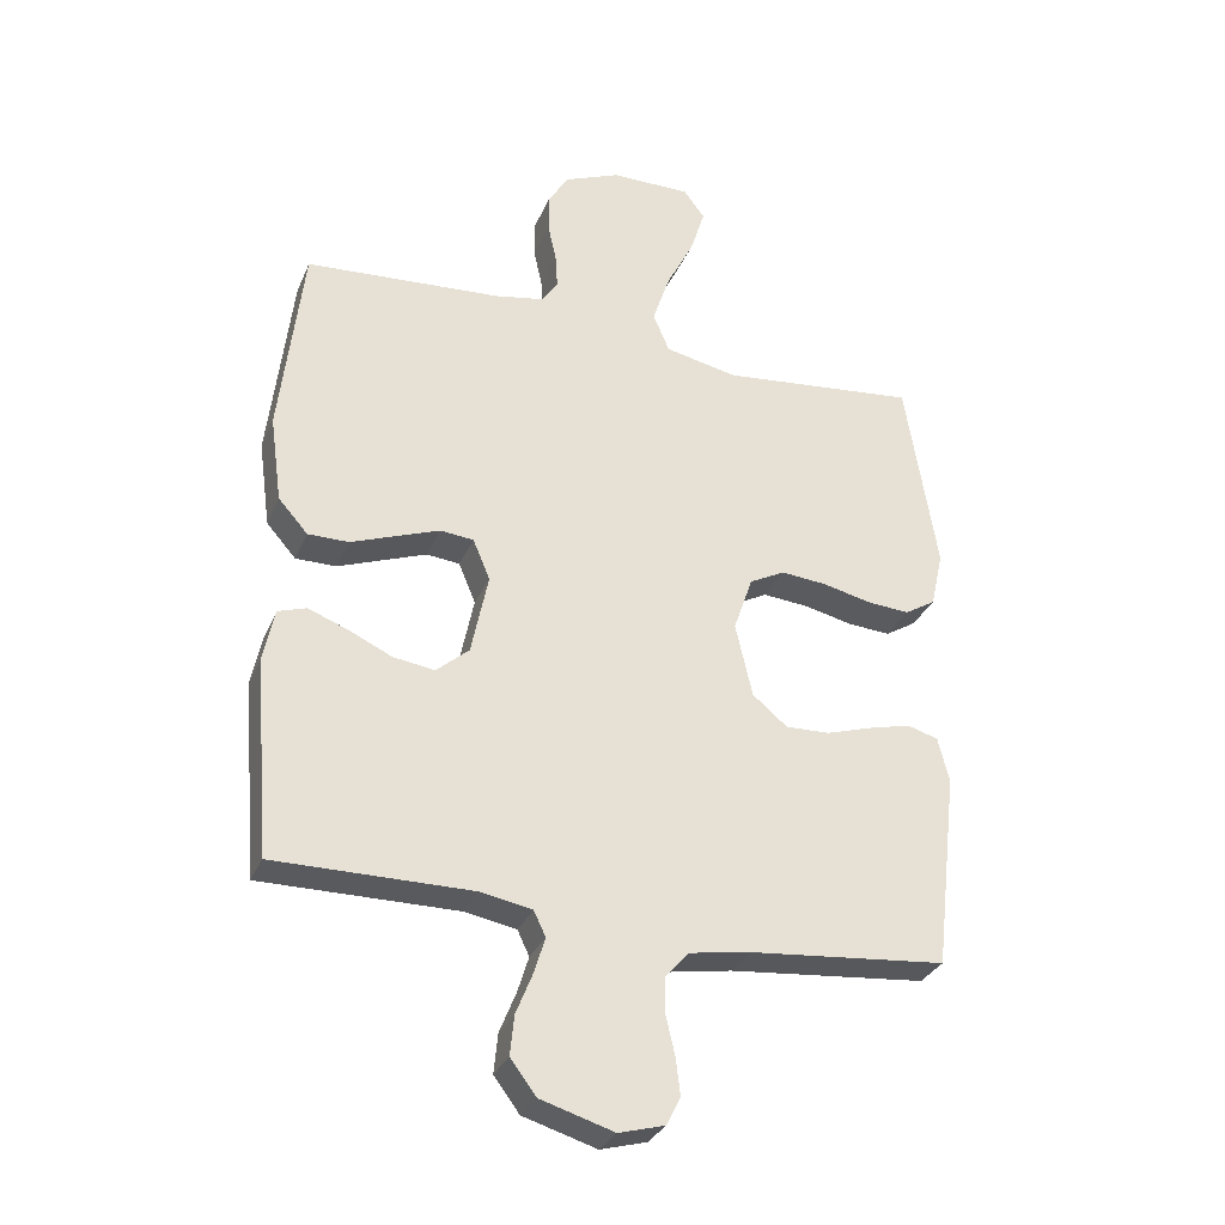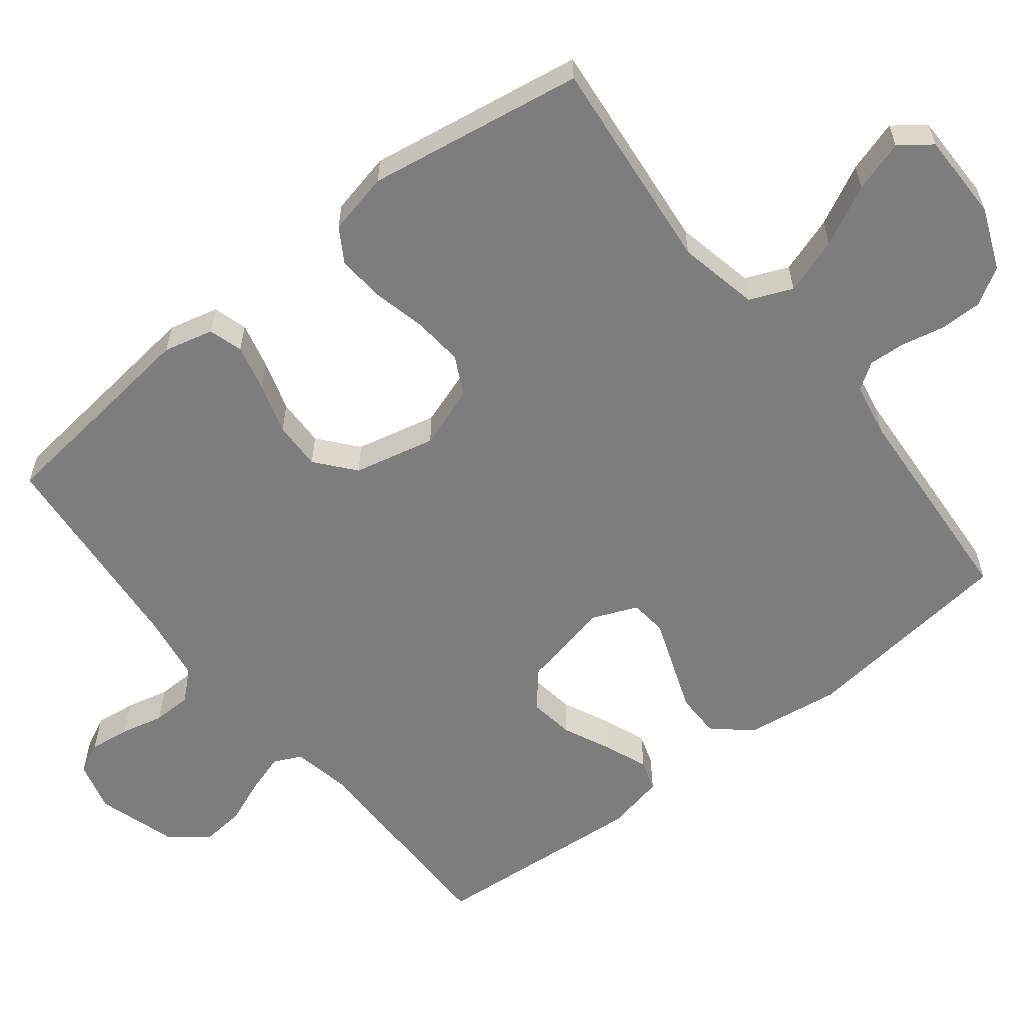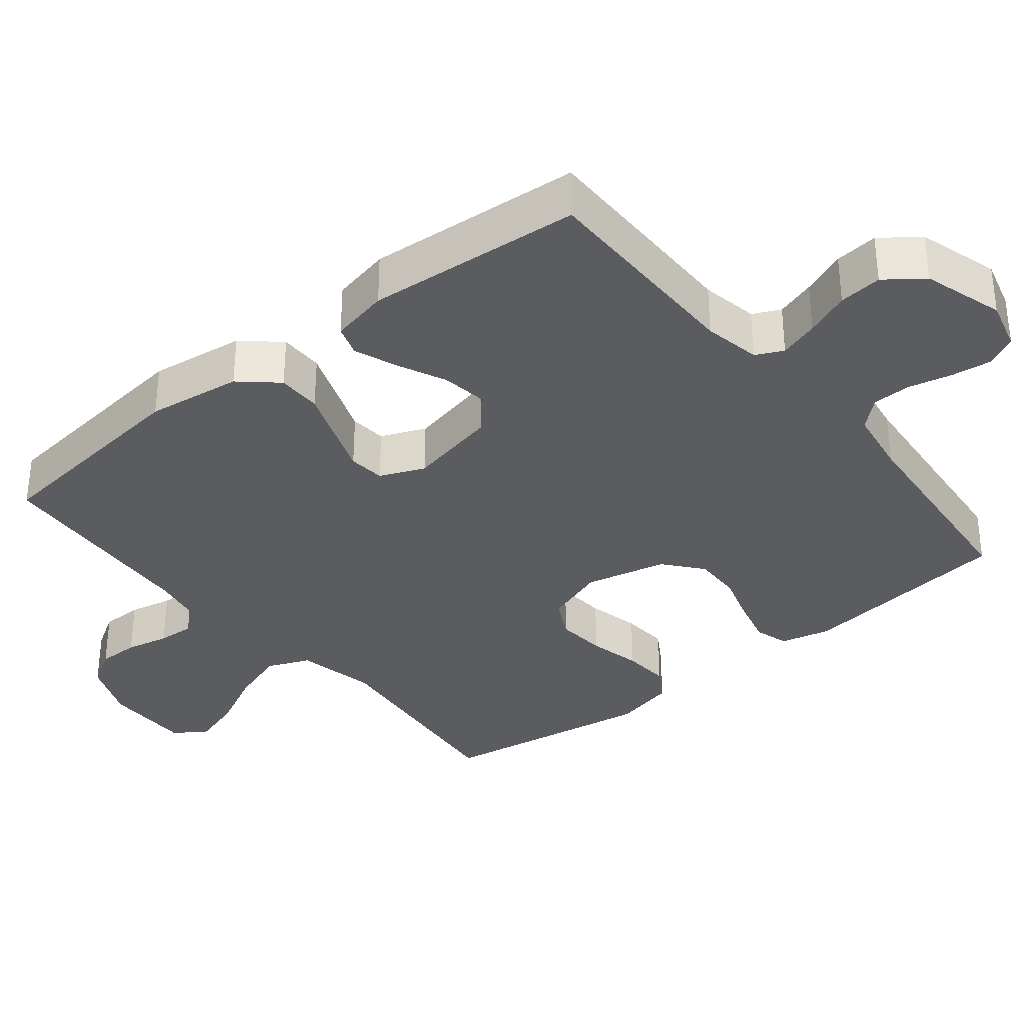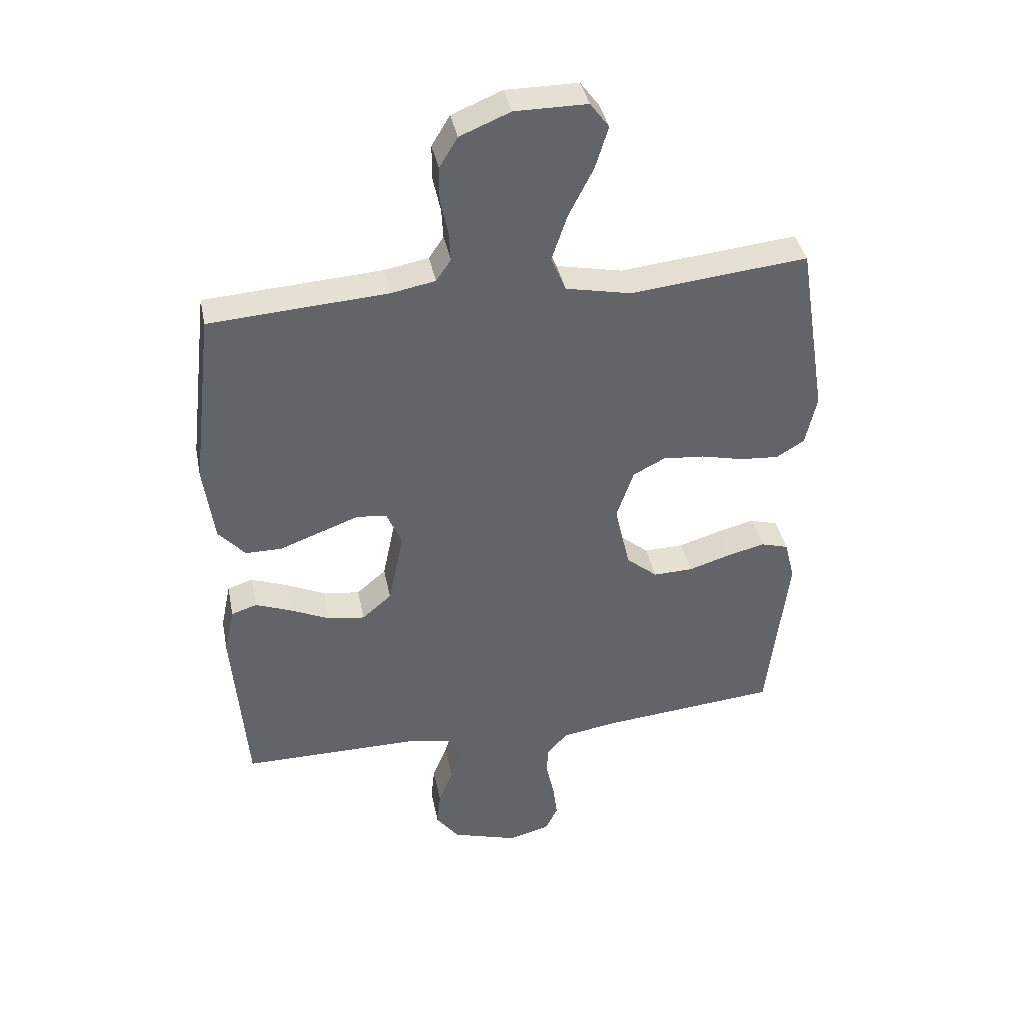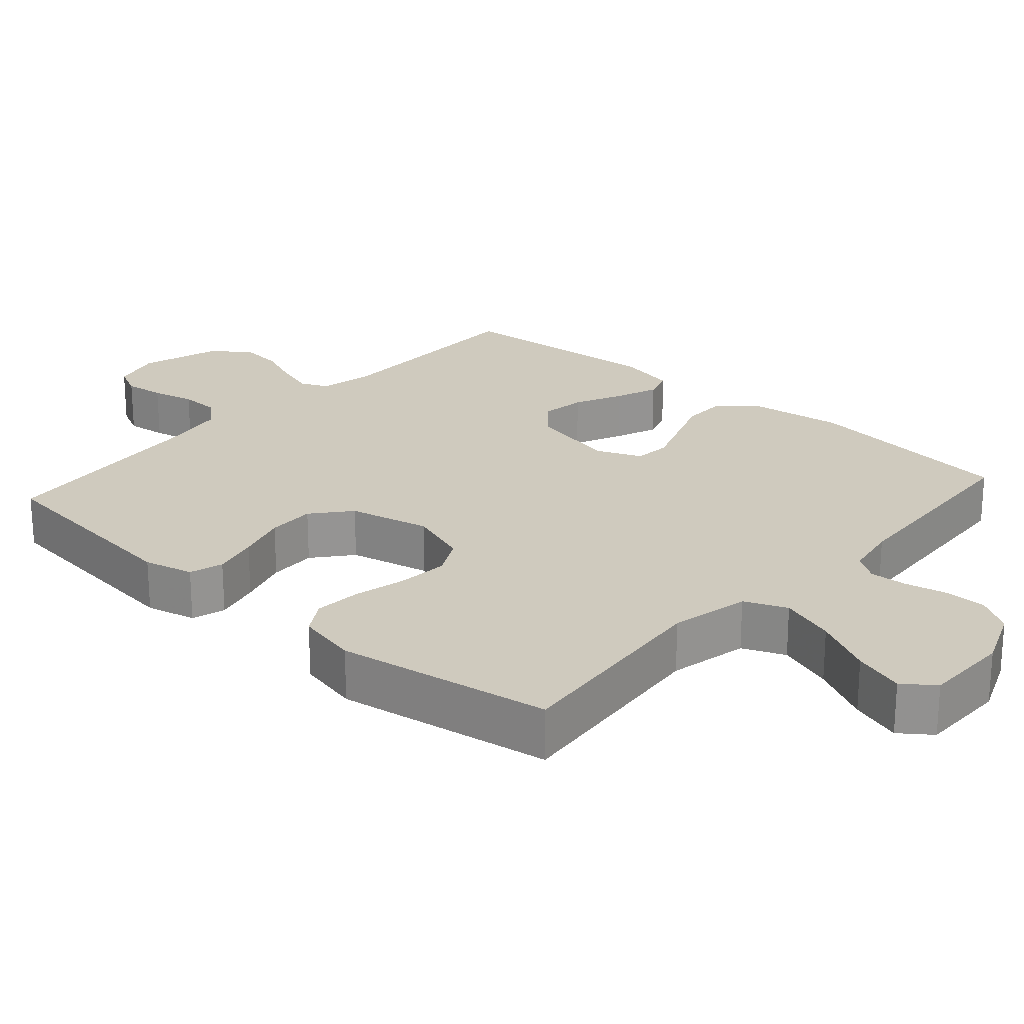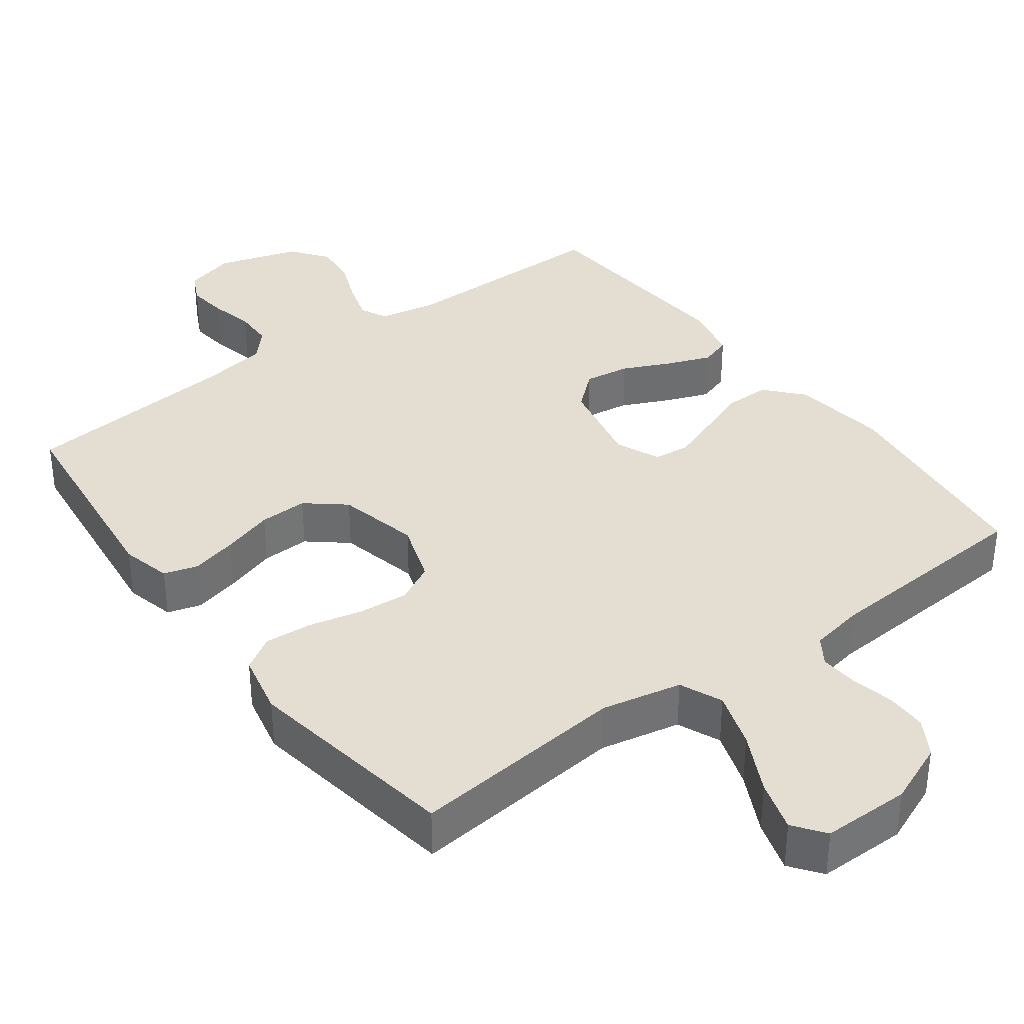
<metadata>
{"format":"obj","ext":"obj","renderer":"f3d","projection":"perspective","resolution":1024,"background":"white","views":[{"elev":-31.0,"azim":159.7,"up":"+Z"},{"elev":-59.2,"azim":-51.7,"up":"+Y"},{"elev":-34.1,"azim":129.0,"up":"+Y"},{"elev":39.2,"azim":168.8,"up":"+Z"},{"elev":23.2,"azim":-48.3,"up":"+Y"},{"elev":36.1,"azim":-36.6,"up":"+Y"}]}
</metadata>
<code>
v 0.5 0.07 0.5
v 0.535 0.07 0.2
v 0.517 0.07 0.068
v 0.472 0.07 0.017
v 0.41 0.07 0.017
v 0.34 0.07 0.043
v 0.275 0.07 0.067
v 0.224 0.07 0.062
v 0.198 0.07 0
v 0.224 0.07 -0.125
v 0.274 0.07 -0.168
v 0.337 0.07 -0.159
v 0.404 0.07 -0.128
v 0.464 0.07 -0.105
v 0.507 0.07 -0.119
v 0.524 0.07 -0.2
v 0.5 0.07 -0.5
v 0.2 0.07 -0.499
v 0.121 0.07 -0.514
v 0.103 0.07 -0.552
v 0.12 0.07 -0.607
v 0.145 0.07 -0.669
v 0.151 0.07 -0.729
v 0.112 0.07 -0.781
v 0 0.07 -0.815
v -0.07 0.07 -0.796
v -0.091 0.07 -0.753
v -0.084 0.07 -0.697
v -0.07 0.07 -0.637
v -0.071 0.07 -0.583
v -0.107 0.07 -0.543
v -0.2 0.07 -0.528
v -0.5 0.07 -0.5
v -0.535 0.07 -0.2
v -0.518 0.07 -0.131
v -0.471 0.07 -0.117
v -0.407 0.07 -0.133
v -0.336 0.07 -0.155
v -0.269 0.07 -0.157
v -0.216 0.07 -0.113
v -0.19 0.07 0
v -0.219 0.07 0.085
v -0.273 0.07 0.113
v -0.343 0.07 0.107
v -0.416 0.07 0.09
v -0.482 0.07 0.085
v -0.529 0.07 0.114
v -0.548 0.07 0.2
v -0.5 0.07 0.5
v -0.2 0.07 0.469
v -0.089 0.07 0.492
v -0.064 0.07 0.551
v -0.09 0.07 0.629
v -0.132 0.07 0.712
v -0.154 0.07 0.783
v -0.122 0.07 0.826
v 0 0.07 0.826
v 0.085 0.07 0.791
v 0.116 0.07 0.74
v 0.116 0.07 0.682
v 0.103 0.07 0.622
v 0.1 0.07 0.571
v 0.125 0.07 0.534
v 0.2 0.07 0.52
v 0.5 0 0.5
v 0.535 0 0.2
v 0.517 0 0.068
v 0.472 0 0.017
v 0.41 0 0.017
v 0.34 0 0.043
v 0.275 0 0.067
v 0.224 0 0.062
v 0.198 0 0
v 0.224 0 -0.125
v 0.274 0 -0.168
v 0.337 0 -0.159
v 0.404 0 -0.128
v 0.464 0 -0.105
v 0.507 0 -0.119
v 0.524 0 -0.2
v 0.5 0 -0.5
v 0.2 0 -0.499
v 0.121 0 -0.514
v 0.103 0 -0.552
v 0.12 0 -0.607
v 0.145 0 -0.669
v 0.151 0 -0.729
v 0.112 0 -0.781
v 0 0 -0.815
v -0.07 0 -0.796
v -0.091 0 -0.753
v -0.084 0 -0.697
v -0.07 0 -0.637
v -0.071 0 -0.583
v -0.107 0 -0.543
v -0.2 0 -0.528
v -0.5 0 -0.5
v -0.535 0 -0.2
v -0.518 0 -0.131
v -0.471 0 -0.117
v -0.407 0 -0.133
v -0.336 0 -0.155
v -0.269 0 -0.157
v -0.216 0 -0.113
v -0.19 0 0
v -0.219 0 0.085
v -0.273 0 0.113
v -0.343 0 0.107
v -0.416 0 0.09
v -0.482 0 0.085
v -0.529 0 0.114
v -0.548 0 0.2
v -0.5 0 0.5
v -0.2 0 0.469
v -0.089 0 0.492
v -0.064 0 0.551
v -0.09 0 0.629
v -0.132 0 0.712
v -0.154 0 0.783
v -0.122 0 0.826
v 0 0 0.826
v 0.085 0 0.791
v 0.116 0 0.74
v 0.116 0 0.682
v 0.103 0 0.622
v 0.1 0 0.571
v 0.125 0 0.534
v 0.2 0 0.52
f 58 59 60 61
f 58 61 62
f 57 58 62
f 56 57 62
f 53 54 55 56
f 52 53 56 62
f 51 52 62 63
f 47 48 49 50
f 44 45 46 47
f 43 44 47 50
f 42 43 50 51
f 35 36 37 38
f 33 34 35 38
f 32 33 38 39
f 31 32 39 40
f 26 27 28 29
f 24 25 26 29
f 24 29 30
f 21 22 23 24
f 20 21 24 30
f 19 20 30 31
f 15 16 17 18
f 12 13 14 15
f 12 15 18 19
f 3 4 5 6
f 3 6 7
f 64 1 2 3
f 64 3 7
f 63 64 7 8
f 41 42 51 63
f 41 63 8 9
f 40 41 9 10
f 31 40 10 11
f 11 12 19 31
f 125 124 123 122
f 126 125 122
f 126 122 121
f 126 121 120
f 120 119 118 117
f 126 120 117 116
f 127 126 116 115
f 114 113 112 111
f 111 110 109 108
f 114 111 108 107
f 115 114 107 106
f 102 101 100 99
f 102 99 98 97
f 103 102 97 96
f 104 103 96 95
f 93 92 91 90
f 93 90 89 88
f 94 93 88
f 88 87 86 85
f 94 88 85 84
f 95 94 84 83
f 82 81 80 79
f 79 78 77 76
f 83 82 79 76
f 70 69 68 67
f 71 70 67
f 67 66 65 128
f 71 67 128
f 72 71 128 127
f 127 115 106 105
f 73 72 127 105
f 74 73 105 104
f 75 74 104 95
f 95 83 76 75
f 1 65 66 2
f 2 66 67 3
f 3 67 68 4
f 4 68 69 5
f 5 69 70 6
f 6 70 71 7
f 7 71 72 8
f 8 72 73 9
f 9 73 74 10
f 10 74 75 11
f 11 75 76 12
f 12 76 77 13
f 13 77 78 14
f 14 78 79 15
f 15 79 80 16
f 16 80 81 17
f 17 81 82 18
f 18 82 83 19
f 19 83 84 20
f 20 84 85 21
f 21 85 86 22
f 22 86 87 23
f 23 87 88 24
f 24 88 89 25
f 25 89 90 26
f 26 90 91 27
f 27 91 92 28
f 28 92 93 29
f 29 93 94 30
f 30 94 95 31
f 31 95 96 32
f 32 96 97 33
f 33 97 98 34
f 34 98 99 35
f 35 99 100 36
f 36 100 101 37
f 37 101 102 38
f 38 102 103 39
f 39 103 104 40
f 40 104 105 41
f 41 105 106 42
f 42 106 107 43
f 43 107 108 44
f 44 108 109 45
f 45 109 110 46
f 46 110 111 47
f 47 111 112 48
f 48 112 113 49
f 49 113 114 50
f 50 114 115 51
f 51 115 116 52
f 52 116 117 53
f 53 117 118 54
f 54 118 119 55
f 55 119 120 56
f 56 120 121 57
f 57 121 122 58
f 58 122 123 59
f 59 123 124 60
f 60 124 125 61
f 61 125 126 62
f 62 126 127 63
f 63 127 128 64
f 64 128 65 1

</code>
